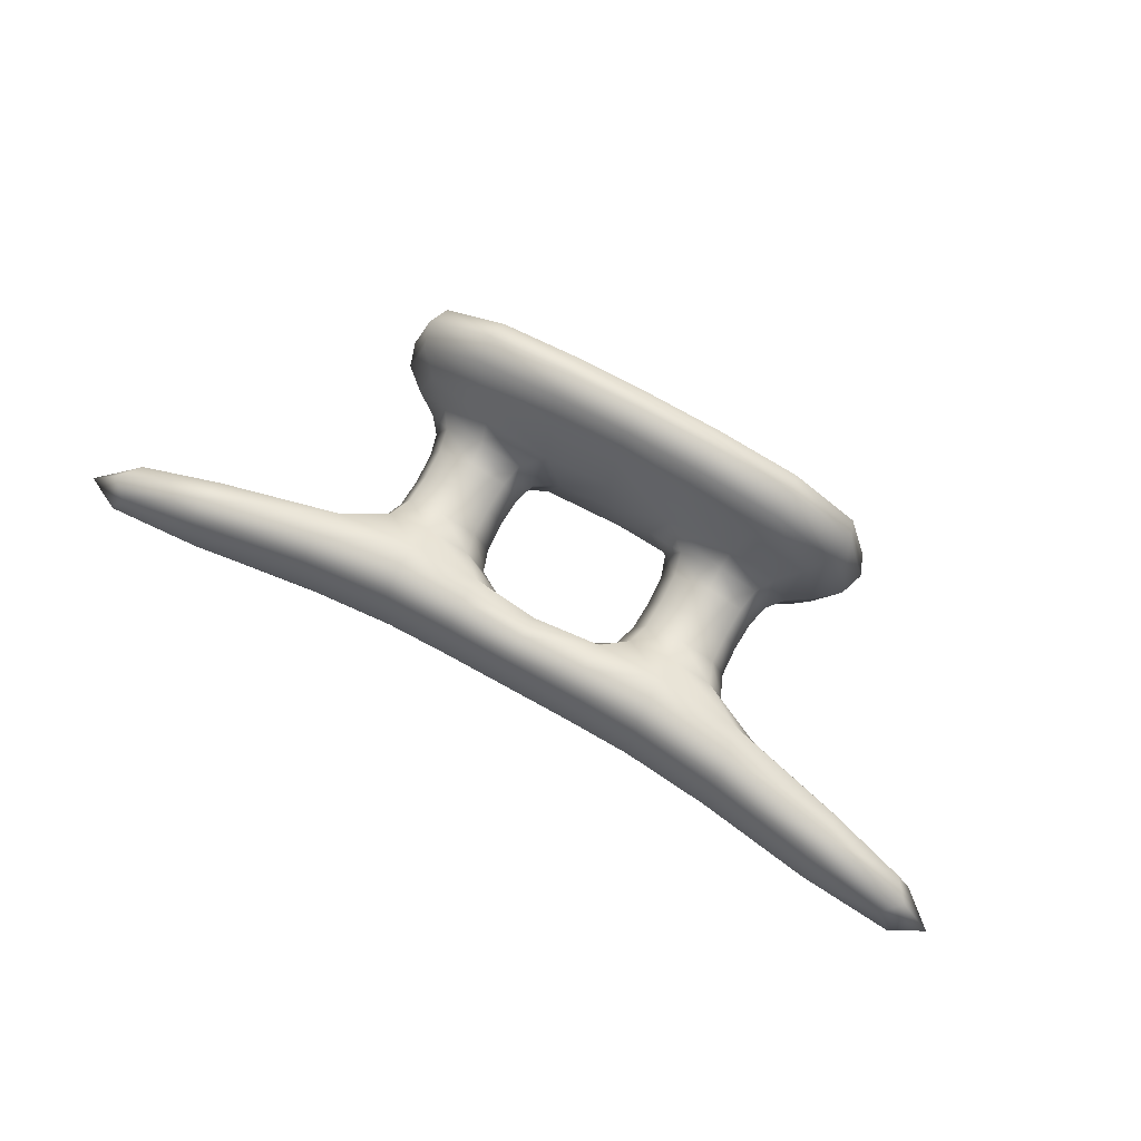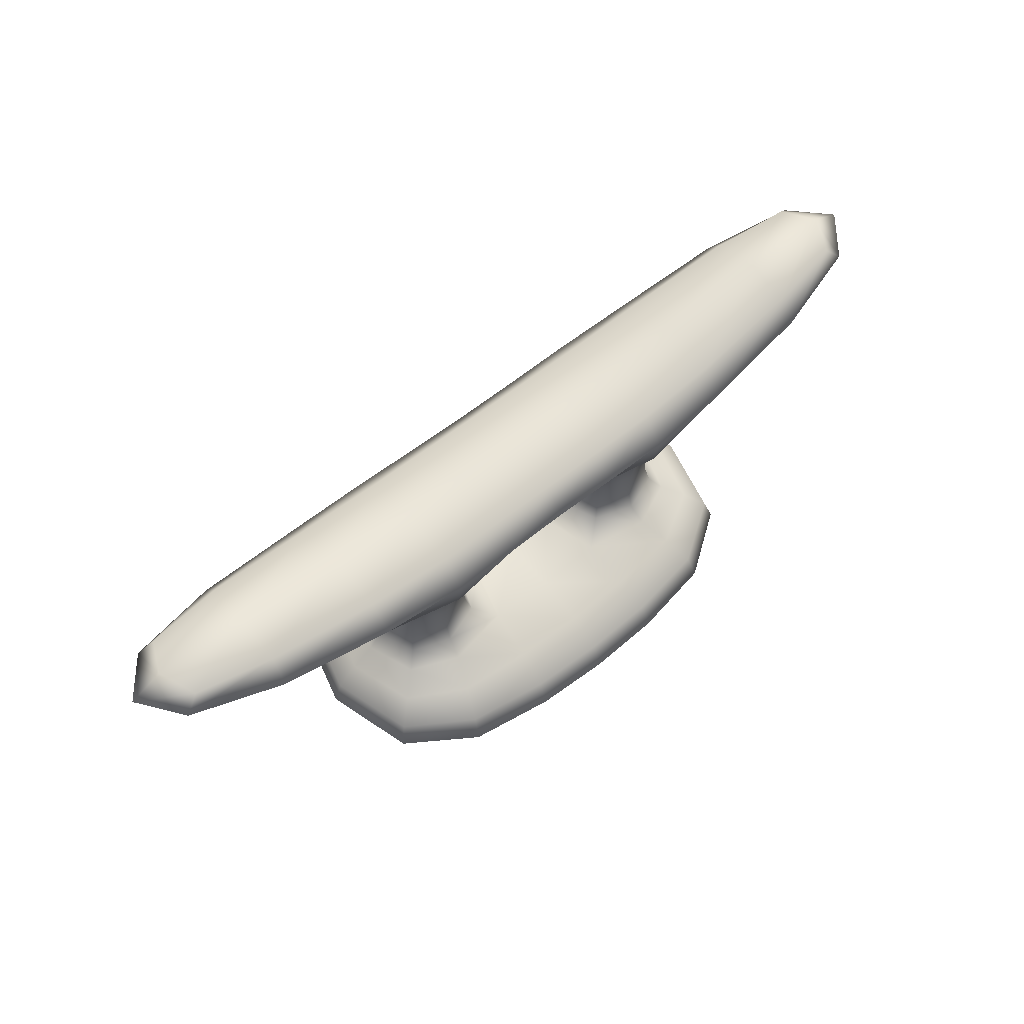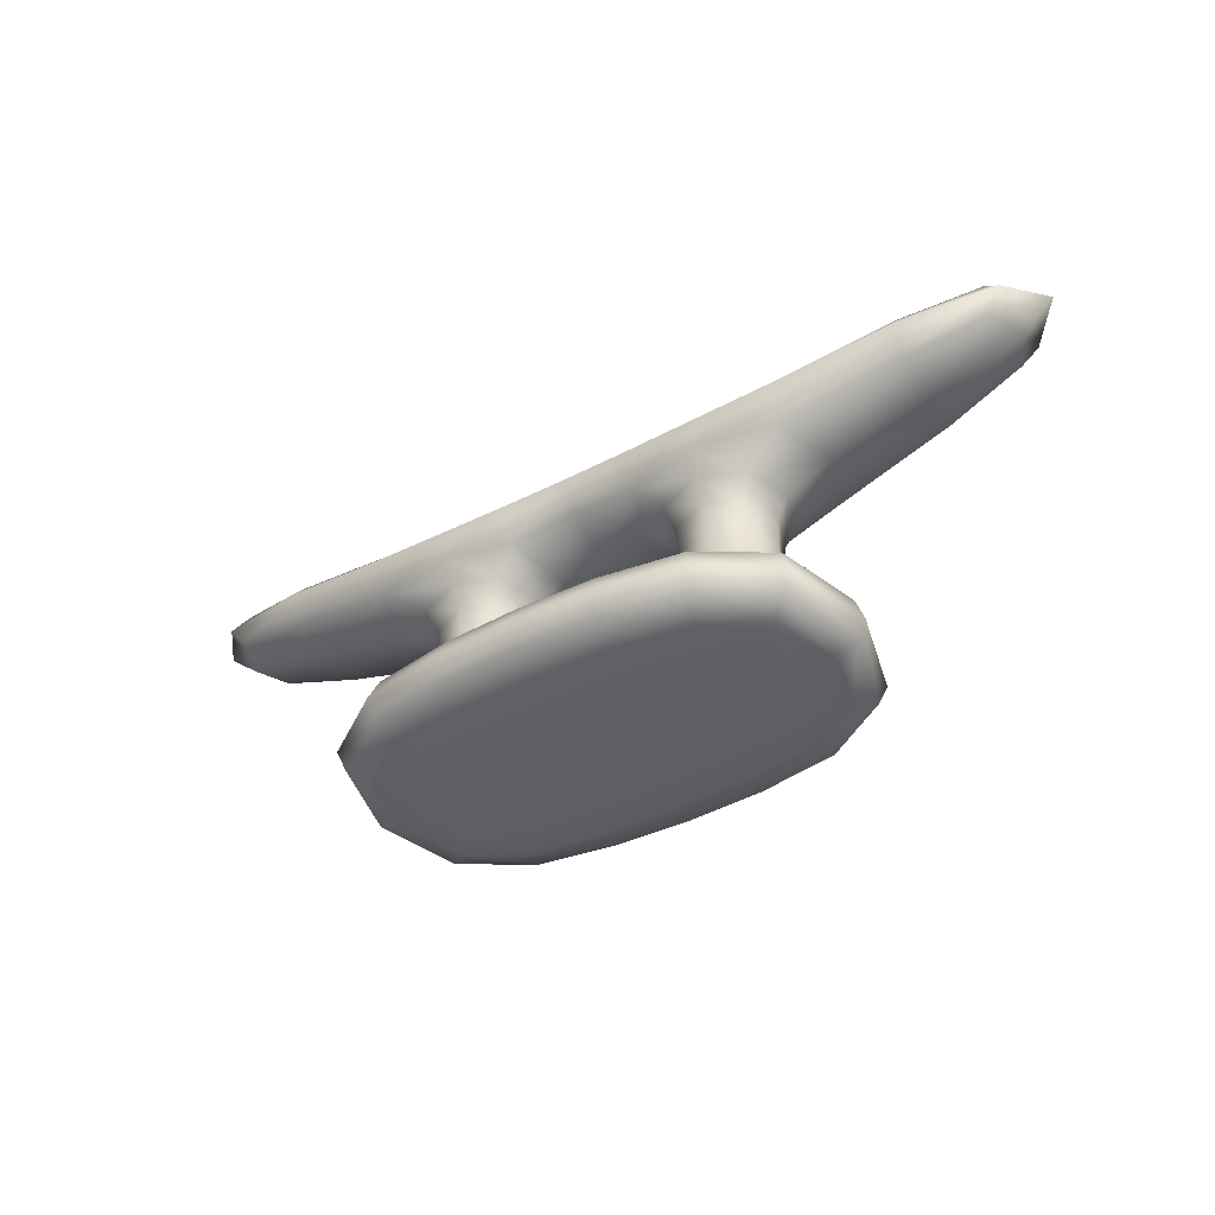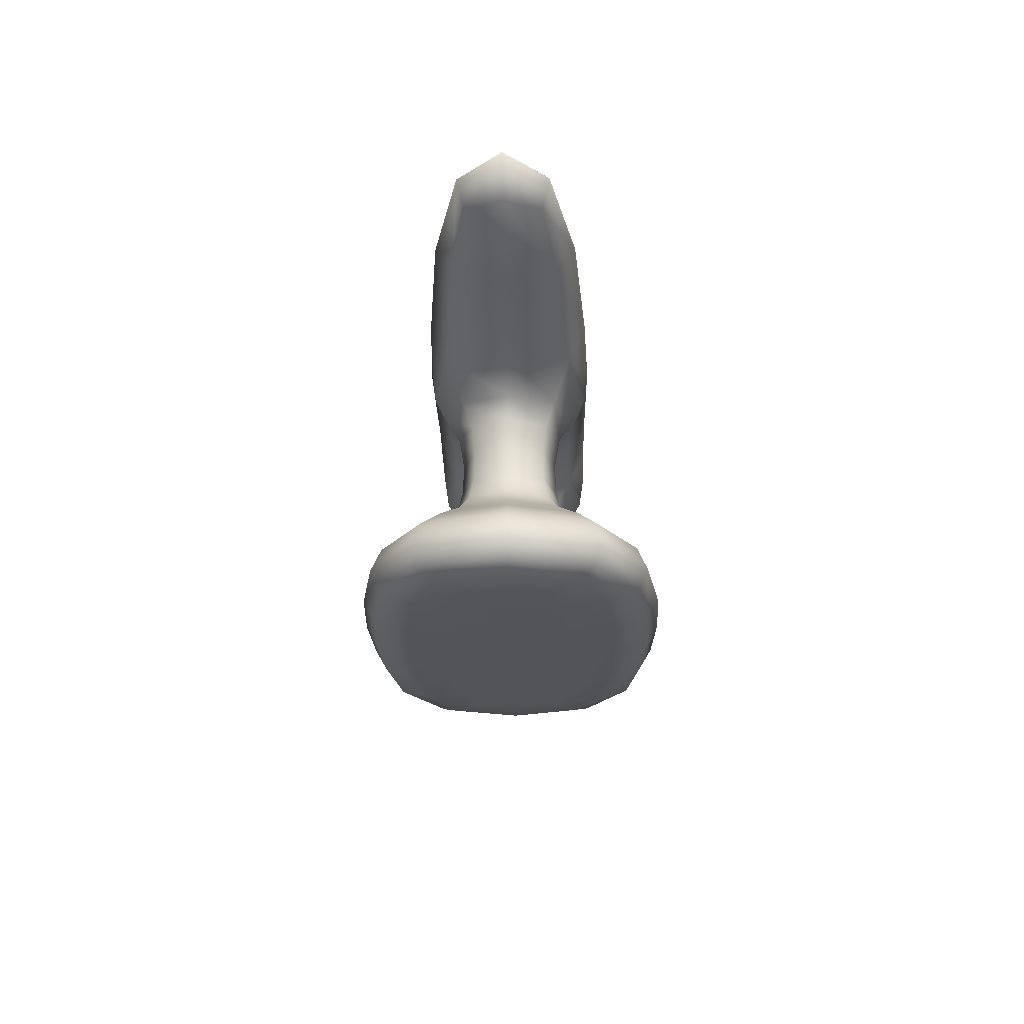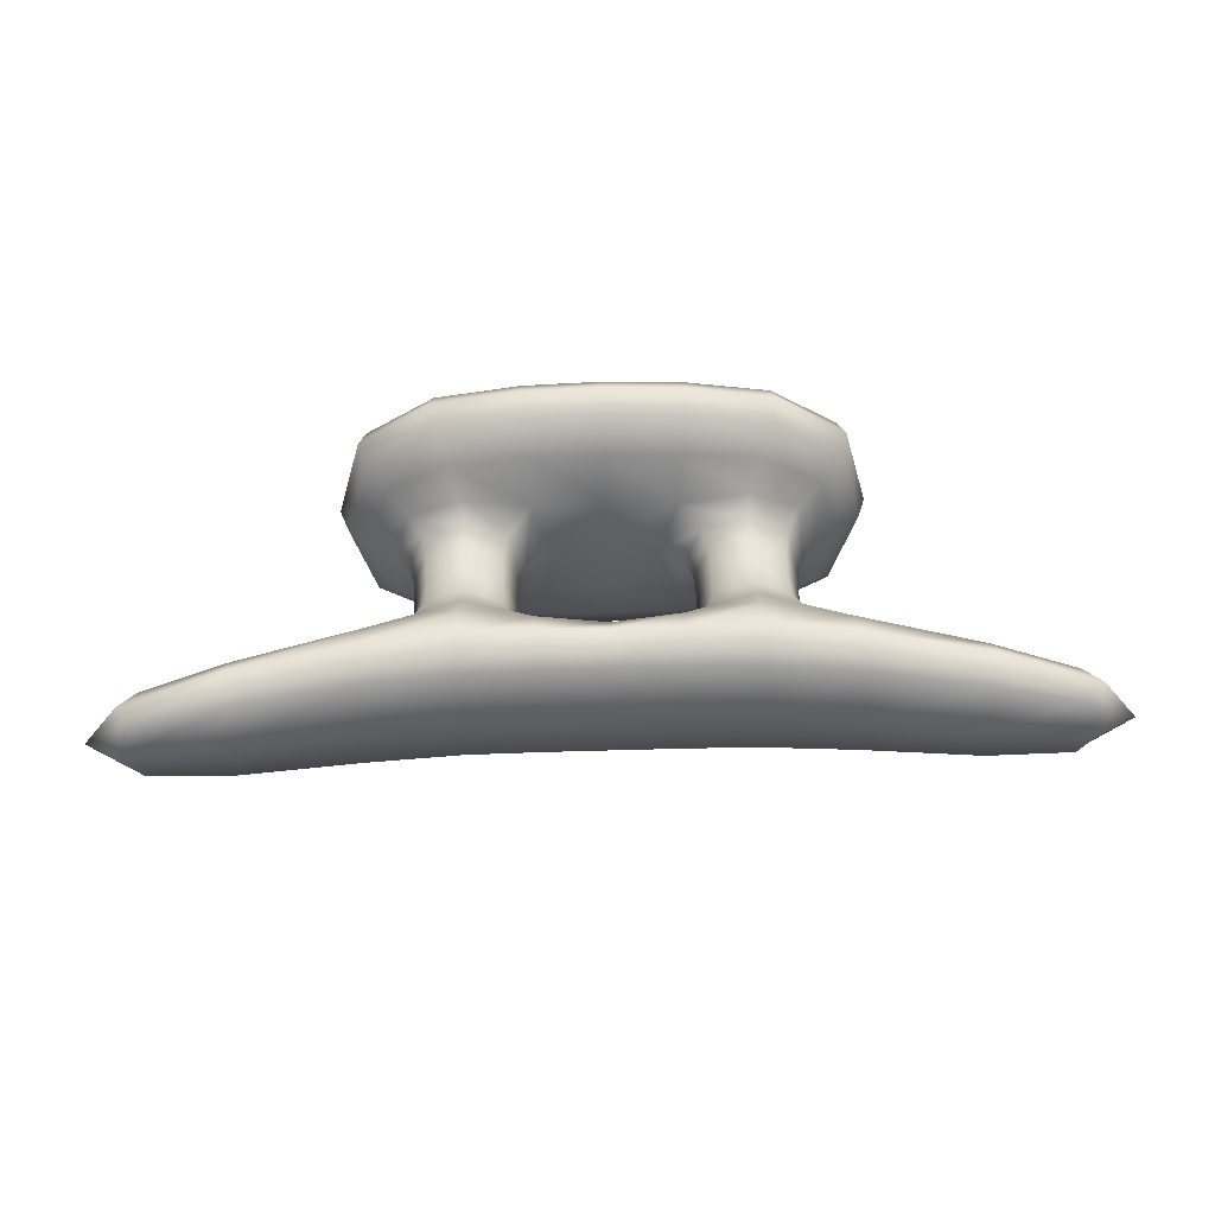
<metadata>
{"format":"obj","ext":"obj","renderer":"f3d","projection":"perspective","resolution":1024,"background":"white","views":[{"elev":75.6,"azim":-151.2,"up":"+Z"},{"elev":59.0,"azim":140.3,"up":"+Y"},{"elev":-42.0,"azim":32.1,"up":"+Y"},{"elev":-23.8,"azim":91.1,"up":"+Y"},{"elev":47.9,"azim":178.1,"up":"+Z"}]}
</metadata>
<code>
o Cube.086
v -19.05 1.896 30.67
v -19.12 1.896 30.67
v -19.12 1.896 30.81
v -19.05 1.896 30.81
v -19.12 1.874 30.81
v -19.05 1.874 30.81
v -19.12 1.874 30.67
v -19.05 1.874 30.67
v -19 1.869 30.76
v -19 1.869 30.72
v -19.05 1.869 30.77
v -19.05 1.869 30.71
v -19.12 1.869 30.77
v -19.12 1.869 30.71
v -19.17 1.869 30.76
v -19.17 1.869 30.72
v -18.99 1.913 30.71
v -19.05 1.913 30.71
v -19.12 1.913 30.71
v -19.17 1.913 30.71
v -19.17 1.913 30.76
v -19.12 1.913 30.77
v -19.05 1.913 30.77
v -18.99 1.913 30.76
v -19.29 2.008 30.76
v -19.29 2.027 30.76
v -18.88 2.008 30.76
v -18.88 2.027 30.76
v -19.29 2.008 30.72
v -19.29 2.027 30.72
v -18.88 2.008 30.72
v -18.88 2.027 30.72
v -18.98 1.985 30.77
v -19.05 1.982 30.77
v -19.12 1.982 30.77
v -19.19 1.985 30.77
v -19.19 2.015 30.77
v -19.12 2.01 30.77
v -19.05 2.01 30.77
v -18.97 2.015 30.77
v -19.19 1.985 30.71
v -19.12 1.982 30.71
v -19.05 1.982 30.71
v -18.98 1.985 30.71
v -18.97 2.015 30.71
v -19.05 2.01 30.71
v -19.12 2.01 30.71
v -19.19 2.015 30.71
v -18.97 1.896 30.78
v -18.97 1.874 30.78
v -19.19 1.874 30.7
v -19.19 1.896 30.7
v -18.97 1.874 30.7
v -18.97 1.896 30.7
v -19.19 1.874 30.78
v -19.19 1.896 30.78
v -19.13 1.932 30.76
v -19.13 1.96 30.76
v -19.13 1.96 30.72
v -19.13 1.932 30.72
v -19.17 1.932 30.72
v -19.17 1.96 30.72
v -19.17 1.96 30.76
v -19.17 1.932 30.76
v -19 1.932 30.72
v -19 1.96 30.72
v -19.04 1.932 30.72
v -19.04 1.96 30.72
v -19.04 1.932 30.76
v -19.04 1.96 30.76
v -19 1.96 30.76
v -19 1.932 30.76
v -19.05 1.884 30.81
v -19.2 1.884 30.69
v -18.97 1.884 30.78
v -19.12 1.884 30.66
v -19.08 1.896 30.67
v -19.08 1.896 30.81
v -19.08 1.874 30.81
v -19.08 1.874 30.67
v -19.08 1.869 30.71
v -19.08 1.869 30.77
v -19.08 1.911 30.77
v -19.08 1.911 30.71
v -19.18 1.905 30.71
v -19.18 1.905 30.77
v -19.12 1.87 30.79
v -19.18 1.87 30.77
v -19.05 1.905 30.79
v -18.98 1.905 30.77
v -18.98 1.87 30.77
v -19.05 1.87 30.79
v -19.02 1.869 30.77
v -19.15 1.869 30.77
v -19.15 1.869 30.71
v -19.02 1.869 30.71
v -18.99 1.869 30.74
v -19.05 1.869 30.74
v -19.12 1.869 30.74
v -19.17 1.869 30.74
v -19 1.972 30.72
v -19.13 1.971 30.76
v -19.13 1.921 30.72
v -19.04 1.971 30.72
v -19.04 1.971 30.76
v -19 1.921 30.76
v -19.17 1.972 30.72
v -19.17 1.921 30.76
v -19.18 1.913 30.74
v -19.11 1.915 30.74
v -19.06 1.915 30.74
v -18.99 1.913 30.74
v -19.02 1.913 30.7
v -19.15 1.913 30.7
v -19.15 1.913 30.77
v -19.02 1.913 30.77
v -19.25 1.998 30.76
v -19.3 2.019 30.76
v -18.92 2.023 30.76
v -18.87 2.019 30.76
v -18.87 2.008 30.74
v -18.87 2.03 30.74
v -18.87 2.019 30.72
v -18.92 1.998 30.71
v -19.25 2.023 30.71
v -19.3 2.019 30.72
v -19.3 2.008 30.74
v -19.3 2.03 30.74
v -18.92 1.998 30.76
v -19.02 1.983 30.78
v -19.08 1.985 30.77
v -19.15 1.983 30.78
v -19.25 2.023 30.76
v -19.15 2.011 30.77
v -19.08 2.01 30.77
v -19.02 2.011 30.77
v -19.25 1.998 30.71
v -19.15 1.983 30.7
v -19.08 1.985 30.71
v -19.02 1.983 30.7
v -18.92 2.023 30.71
v -19.02 2.011 30.71
v -19.08 2.01 30.71
v -19.15 2.011 30.71
v -18.97 2.02 30.74
v -19.05 2.015 30.74
v -19.12 2.015 30.74
v -19.19 2.02 30.74
v -18.97 1.982 30.74
v -19.06 1.978 30.74
v -19.11 1.978 30.74
v -19.2 1.982 30.74
v -18.97 2.002 30.7
v -19.05 1.998 30.7
v -19.12 1.998 30.7
v -19.19 2.002 30.7
v -19.19 2.002 30.78
v -19.12 1.998 30.78
v -19.05 1.998 30.78
v -18.97 2.002 30.78
v -18.97 1.884 30.69
v -19.05 1.884 30.66
v -19.2 1.884 30.78
v -19.12 1.884 30.81
v -19.01 1.874 30.8
v -19.16 1.874 30.8
v -19.16 1.874 30.68
v -19.01 1.874 30.68
v -18.96 1.874 30.74
v -19.21 1.874 30.74
v -19.21 1.896 30.74
v -18.96 1.896 30.74
v -19.01 1.896 30.68
v -19.16 1.896 30.68
v -19.16 1.896 30.8
v -19.01 1.896 30.8
v -19.12 1.87 30.69
v -19.18 1.87 30.71
v -19.05 1.87 30.69
v -18.98 1.87 30.71
v -18.98 1.905 30.71
v -19.12 1.905 30.79
v -19.05 1.905 30.69
v -19.12 1.905 30.69
v -19.13 1.921 30.76
v -19.13 1.946 30.76
v -19.13 1.971 30.72
v -19.13 1.946 30.72
v -19.17 1.921 30.72
v -19.17 1.946 30.72
v -19.17 1.972 30.76
v -19.17 1.946 30.76
v -19.17 1.96 30.74
v -19.17 1.932 30.74
v -19.12 1.96 30.74
v -19.12 1.932 30.74
v -19.15 1.96 30.71
v -19.15 1.932 30.72
v -19.15 1.96 30.76
v -19.15 1.932 30.76
v -19 1.921 30.72
v -19 1.946 30.72
v -19.04 1.921 30.72
v -19.04 1.946 30.72
v -19.04 1.921 30.76
v -19.04 1.946 30.76
v -19 1.972 30.76
v -19 1.946 30.76
v -19.02 1.96 30.76
v -19.02 1.932 30.76
v -19.04 1.96 30.74
v -19.04 1.932 30.74
v -19.02 1.96 30.71
v -19.02 1.932 30.72
v -19 1.96 30.74
v -19 1.932 30.74
v -19.16 1.884 30.67
v -18.96 1.884 30.74
v -19.08 1.884 30.81
v -19.08 1.884 30.66
v -19.08 1.87 30.79
v -19.08 1.869 30.74
v -19.01 1.87 30.69
v -19.08 1.87 30.69
v -19.16 1.87 30.69
v -19.19 1.905 30.74
v -19.16 1.87 30.79
v -19.08 1.913 30.74
v -19.02 1.869 30.74
v -19.15 1.869 30.74
v -19.15 1.921 30.76
v -19.15 1.921 30.71
v -18.99 1.921 30.74
v -19.02 1.921 30.71
v -19.12 1.921 30.74
v -19.05 1.921 30.74
v -19.01 1.905 30.79
v -19.01 1.87 30.79
v -18.92 2.011 30.77
v -18.86 2.022 30.74
v -19.25 2.011 30.71
v -19.31 2.022 30.74
v -19.25 1.994 30.74
v -19.25 2.027 30.74
v -18.92 2.027 30.74
v -19.02 2.016 30.74
v -19.08 2.015 30.74
v -19.15 2.016 30.74
v -18.92 1.994 30.74
v -19.02 1.921 30.76
v -19.08 1.98 30.74
v -19.18 1.921 30.74
v -18.92 2.011 30.71
v -19.02 1.998 30.7
v -19.08 1.998 30.7
v -19.15 1.998 30.7
v -19.25 2.011 30.77
v -19.15 1.998 30.78
v -19.08 1.998 30.78
v -19.02 1.998 30.78
v -19 1.884 30.81
v -19.21 1.884 30.74
v -19 1.884 30.67
v -19.16 1.884 30.81
v -18.98 1.87 30.74
v -18.97 1.905 30.74
v -19.08 1.905 30.79
v -19.01 1.905 30.69
v -19.08 1.905 30.69
v -19.16 1.905 30.69
v -19.19 1.87 30.74
v -19.16 1.905 30.79
v -19.18 1.971 30.74
v -19.17 1.946 30.74
v -19.12 1.971 30.74
v -19.13 1.946 30.74
v -19.15 1.972 30.71
v -19.15 1.946 30.72
v -19.15 1.972 30.77
v -19.15 1.946 30.76
v -19.02 1.972 30.77
v -19.02 1.946 30.76
v -19.05 1.971 30.74
v -19.04 1.946 30.74
v -19.02 1.972 30.71
v -19.02 1.946 30.72
v -18.99 1.971 30.74
v -19 1.946 30.74
f 2 174 217 76
f 174 52 74 217
f 217 74 51 167
f 76 217 167 7
f 49 172 218 75
f 172 54 161 218
f 218 161 53 169
f 75 218 169 50
f 4 73 219 78
f 73 6 79 219
f 219 79 5 164
f 78 219 164 3
f 8 162 220 80
f 162 1 77 220
f 220 77 2 76
f 80 220 76 7
f 11 82 221 92
f 82 13 87 221
f 221 87 5 79
f 92 221 79 6
f 11 98 222 82
f 98 12 81 222
f 222 81 14 99
f 82 222 99 13
f 12 96 223 179
f 96 10 180 223
f 223 180 53 168
f 179 223 168 8
f 14 81 224 177
f 81 12 179 224
f 224 179 8 80
f 177 224 80 7
f 16 95 225 178
f 95 14 177 225
f 225 177 7 167
f 178 225 167 51
f 20 109 226 85
f 109 21 86 226
f 226 86 56 171
f 85 226 171 52
f 13 94 227 87
f 94 15 88 227
f 227 88 55 166
f 87 227 166 5
f 18 111 228 84
f 111 23 83 228
f 228 83 22 110
f 84 228 110 19
f 9 97 229 93
f 97 10 96 229
f 229 96 12 98
f 93 229 98 11
f 13 99 230 94
f 99 14 95 230
f 230 95 16 100
f 94 230 100 15
f 64 200 231 108
f 200 57 185 231
f 231 185 22 115
f 108 231 115 21
f 60 198 232 103
f 198 61 189 232
f 232 189 20 114
f 103 232 114 19
f 72 216 233 106
f 216 65 201 233
f 233 201 17 112
f 106 233 112 24
f 65 214 234 201
f 214 67 203 234
f 234 203 18 113
f 201 234 113 17
f 57 196 235 185
f 196 60 103 235
f 235 103 19 110
f 185 235 110 22
f 67 212 236 203
f 212 69 205 236
f 236 205 23 111
f 203 236 111 18
f 23 116 237 89
f 116 24 90 237
f 237 90 49 176
f 89 237 176 4
f 9 93 238 91
f 93 11 92 238
f 238 92 6 165
f 91 238 165 50
f 33 160 239 129
f 160 40 119 239
f 239 119 28 120
f 129 239 120 27
f 27 120 240 121
f 120 28 122 240
f 240 122 32 123
f 121 240 123 31
f 41 156 241 137
f 156 48 125 241
f 241 125 30 126
f 137 241 126 29
f 29 126 242 127
f 126 30 128 242
f 242 128 26 118
f 127 242 118 25
f 36 152 243 117
f 152 41 137 243
f 243 137 29 127
f 117 243 127 25
f 48 148 244 125
f 148 37 133 244
f 244 133 26 128
f 125 244 128 30
f 32 122 245 141
f 122 28 119 245
f 245 119 40 145
f 141 245 145 45
f 45 145 246 142
f 145 40 136 246
f 246 136 39 146
f 142 246 146 46
f 46 146 247 143
f 146 39 135 247
f 247 135 38 147
f 143 247 147 47
f 47 147 248 144
f 147 38 134 248
f 248 134 37 148
f 144 248 148 48
f 27 121 249 129
f 121 31 124 249
f 249 124 44 149
f 129 249 149 33
f 69 210 250 205
f 210 72 106 250
f 250 106 24 116
f 205 250 116 23
f 34 150 251 131
f 150 43 139 251
f 251 139 42 151
f 131 251 151 35
f 61 194 252 189
f 194 64 108 252
f 252 108 21 109
f 189 252 109 20
f 31 123 253 124
f 123 32 141 253
f 253 141 45 153
f 124 253 153 44
f 44 153 254 140
f 153 45 142 254
f 254 142 46 154
f 140 254 154 43
f 43 154 255 139
f 154 46 143 255
f 255 143 47 155
f 139 255 155 42
f 42 155 256 138
f 155 47 144 256
f 256 144 48 156
f 138 256 156 41
f 25 118 257 117
f 118 26 133 257
f 257 133 37 157
f 117 257 157 36
f 36 157 258 132
f 157 37 134 258
f 258 134 38 158
f 132 258 158 35
f 35 158 259 131
f 158 38 135 259
f 259 135 39 159
f 131 259 159 34
f 34 159 260 130
f 159 39 136 260
f 260 136 40 160
f 130 260 160 33
f 4 176 261 73
f 176 49 75 261
f 261 75 50 165
f 73 261 165 6
f 52 171 262 74
f 171 56 163 262
f 262 163 55 170
f 74 262 170 51
f 54 173 263 161
f 173 1 162 263
f 263 162 8 168
f 161 263 168 53
f 56 175 264 163
f 175 3 164 264
f 264 164 5 166
f 163 264 166 55
f 10 97 265 180
f 97 9 91 265
f 265 91 50 169
f 180 265 169 53
f 24 112 266 90
f 112 17 181 266
f 266 181 54 172
f 90 266 172 49
f 22 83 267 182
f 83 23 89 267
f 267 89 4 78
f 182 267 78 3
f 17 113 268 181
f 113 18 183 268
f 268 183 1 173
f 181 268 173 54
f 18 84 269 183
f 84 19 184 269
f 269 184 2 77
f 183 269 77 1
f 19 114 270 184
f 114 20 85 270
f 270 85 52 174
f 184 270 174 2
f 15 100 271 88
f 100 16 178 271
f 271 178 51 170
f 88 271 170 55
f 21 115 272 86
f 115 22 182 272
f 272 182 3 175
f 86 272 175 56
f 41 152 273 107
f 152 36 191 273
f 273 191 63 193
f 107 273 193 62
f 62 193 274 190
f 193 63 192 274
f 274 192 64 194
f 190 274 194 61
f 35 151 275 102
f 151 42 187 275
f 275 187 59 195
f 102 275 195 58
f 58 195 276 186
f 195 59 188 276
f 276 188 60 196
f 186 276 196 57
f 42 138 277 187
f 138 41 107 277
f 277 107 62 197
f 187 277 197 59
f 59 197 278 188
f 197 62 190 278
f 278 190 61 198
f 188 278 198 60
f 36 132 279 191
f 132 35 102 279
f 279 102 58 199
f 191 279 199 63
f 63 199 280 192
f 199 58 186 280
f 280 186 57 200
f 192 280 200 64
f 34 130 281 105
f 130 33 207 281
f 281 207 71 209
f 105 281 209 70
f 70 209 282 206
f 209 71 208 282
f 282 208 72 210
f 206 282 210 69
f 43 150 283 104
f 150 34 105 283
f 283 105 70 211
f 104 283 211 68
f 68 211 284 204
f 211 70 206 284
f 284 206 69 212
f 204 284 212 67
f 44 140 285 101
f 140 43 104 285
f 285 104 68 213
f 101 285 213 66
f 66 213 286 202
f 213 68 204 286
f 286 204 67 214
f 202 286 214 65
f 33 149 287 207
f 149 44 101 287
f 287 101 66 215
f 207 287 215 71
f 71 215 288 208
f 215 66 202 288
f 288 202 65 216
f 208 288 216 72

</code>
